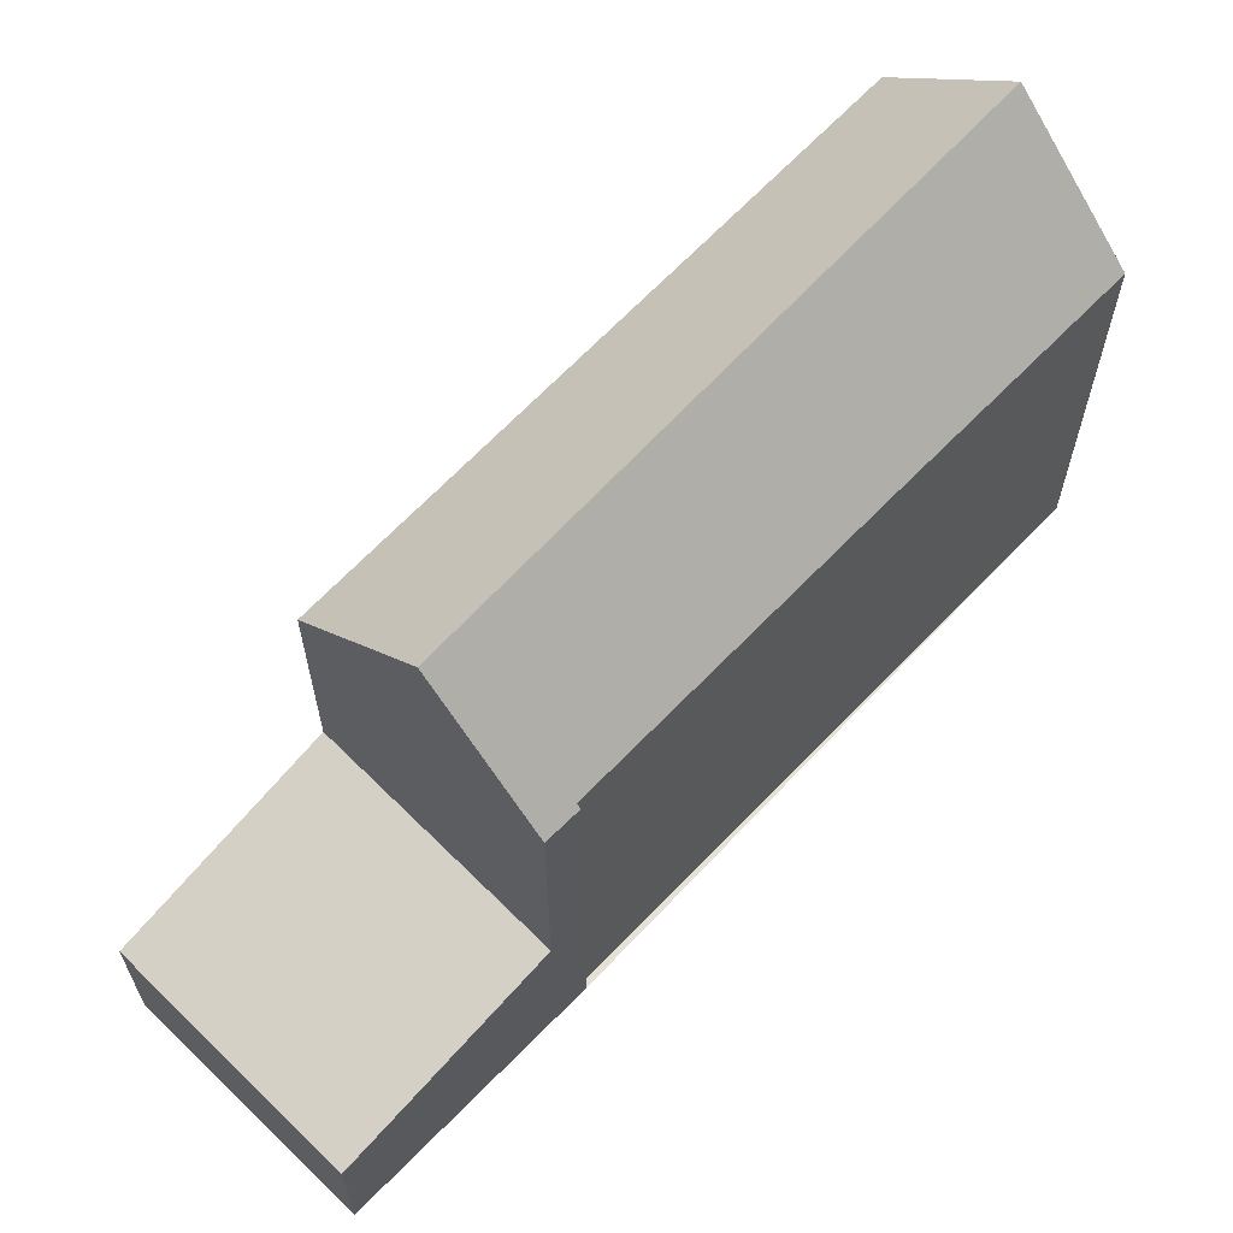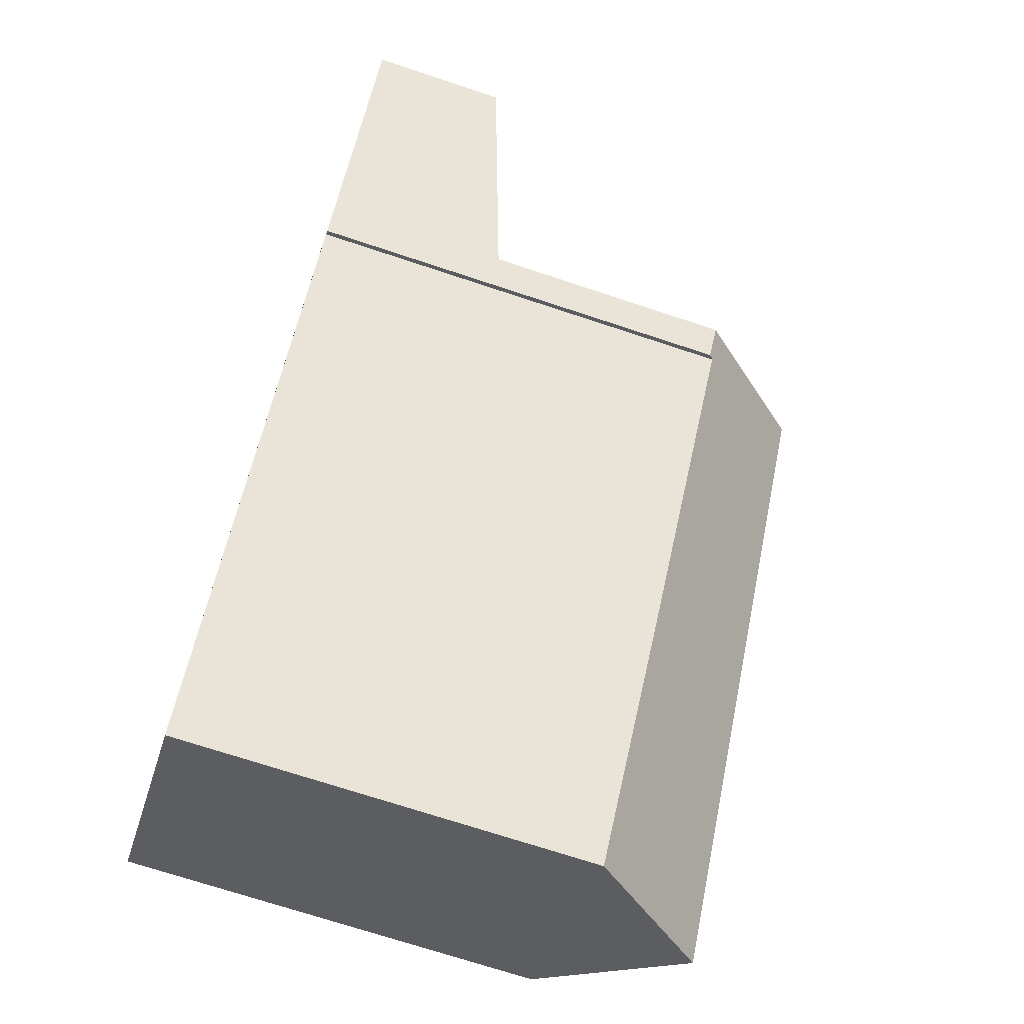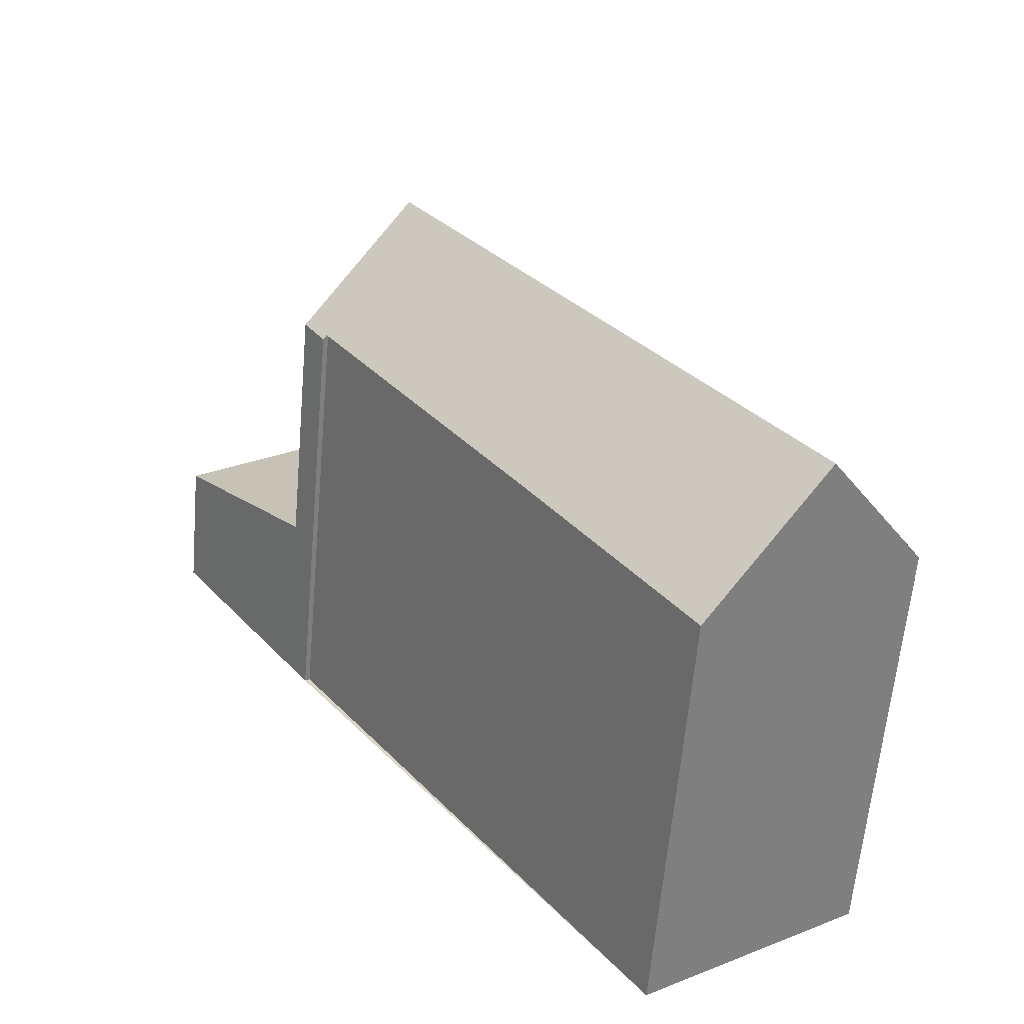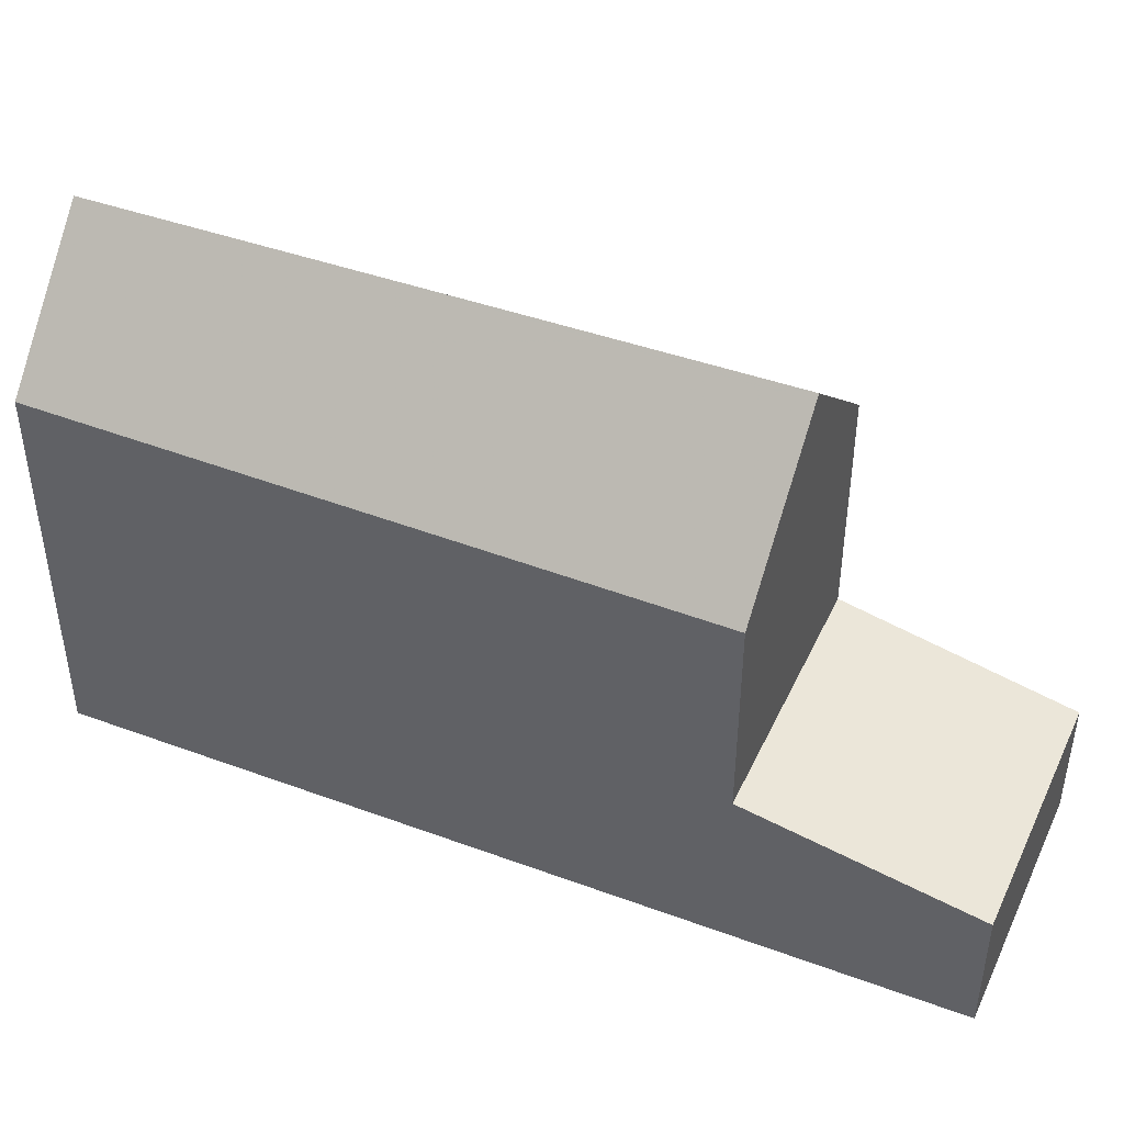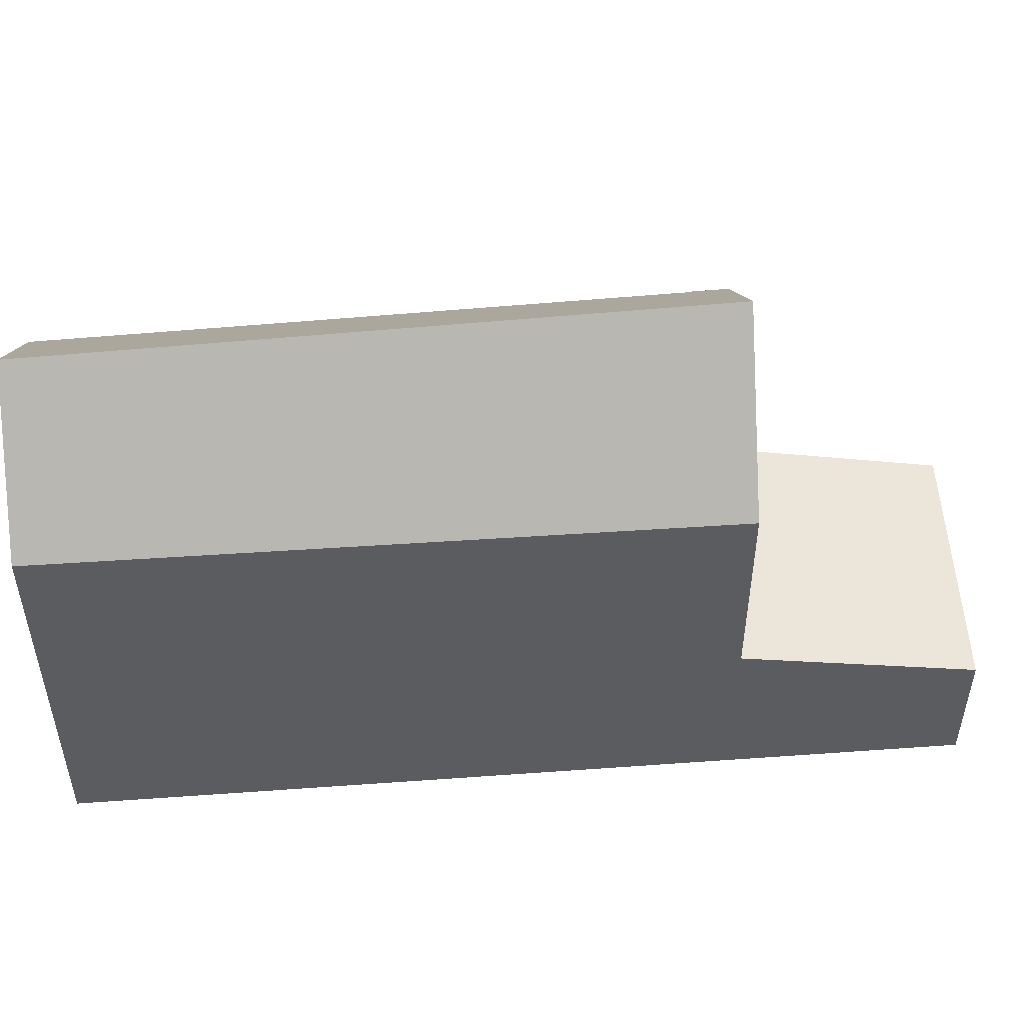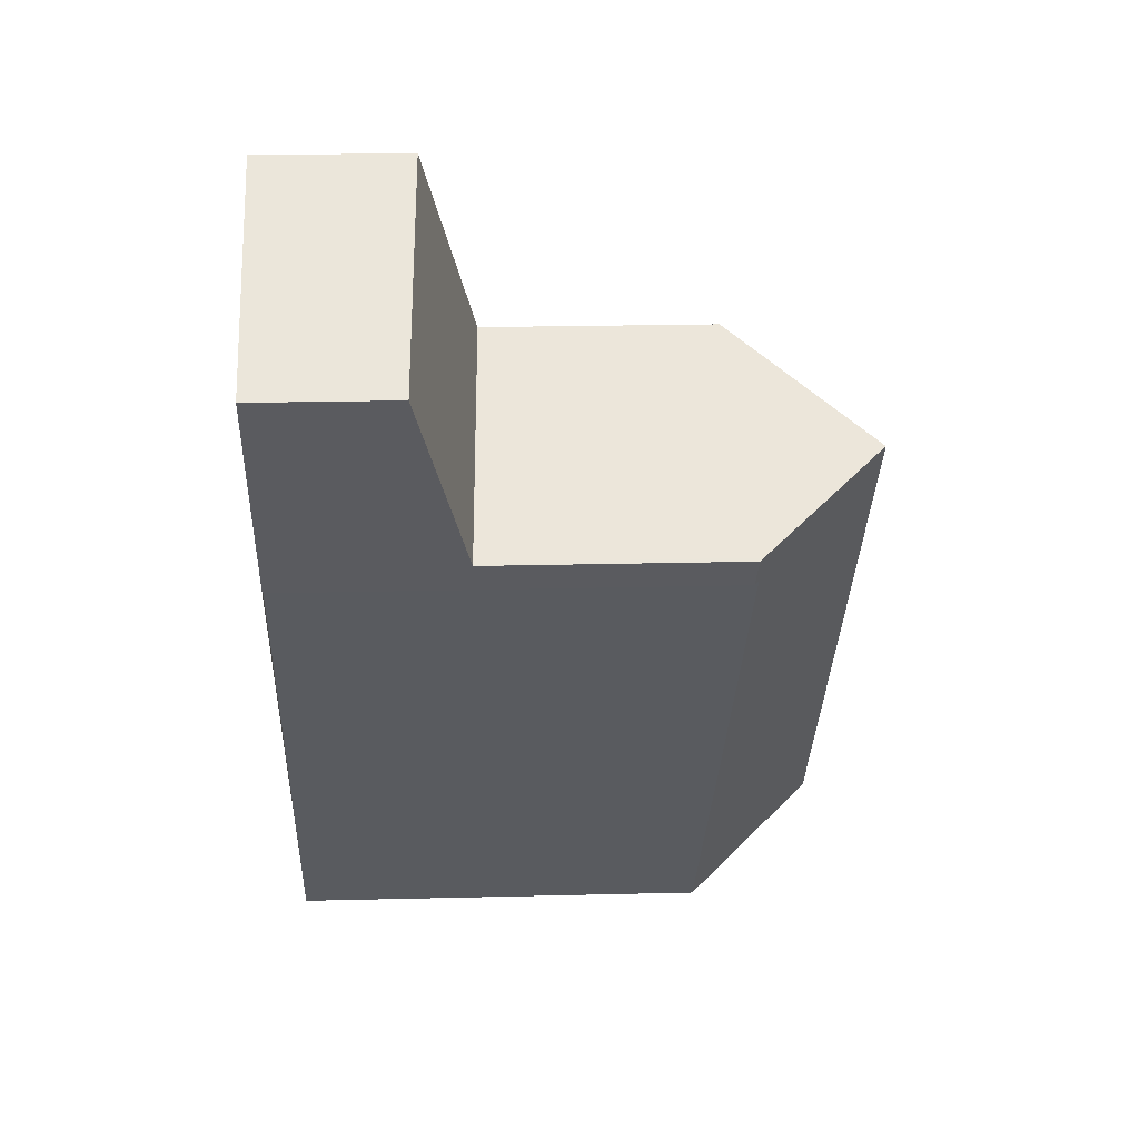
<metadata>
{"format":"obj","ext":"obj","renderer":"f3d","projection":"perspective","resolution":1024,"background":"white","views":[{"elev":65.6,"azim":-101.0,"up":"+Z"},{"elev":-70.8,"azim":-108.4,"up":"+Y"},{"elev":-61.5,"azim":-5.0,"up":"+Y"},{"elev":47.7,"azim":148.3,"up":"+Z"},{"elev":53.8,"azim":121.2,"up":"+Z"},{"elev":21.8,"azim":-92.5,"up":"+Y"}]}
</metadata>
<code>
v -704.6 -1148 7.716
v -708.6 -1150 7.653
v -715.2 -1141 8.004
v -715.3 -1141 7.897
v -718.2 -1137 2.475
v -714.3 -1134 2.621
v -706.6 -1149 10.07
v -704.6 -1148 7.737
v -706.6 -1149 10.07
v -711.7 -1138 7.61
v -713.9 -1139 10.17
v -715.7 -1141 7.926
v -714.3 -1134 2.62
v -717.3 -1136 2.509
v -717.3 -1136 2.512
v -714.3 -1134 2.624
v -718.2 -1137 2.478
v -715.3 -1139 3.197
v -712.3 -1137 3.309
v -716.3 -1140 3.161
v -715.5 -1139 3.155
v -712.5 -1137 3.267
v -716.4 -1140 3.12
v -716.3 -1136 2.547
v -714.5 -1138 3.191
v -714.4 -1138 3.232
v -715.7 -1141 3.368
v -711.7 -1138 3.521
v -711.7 -1138 7.631
v -711.7 -1138 3.52
v -716.2 -1140 3.163
v -715.3 -1141 7.972
v -715.7 -1141 7.993
v -715.7 -1141 3.37
v -718.2 -1137 2.478
v -718.2 -1137 2.475
v -716.4 -1140 3.121
v -713.9 -1139 10.17
v -713.9 -1139 10.17
v -714.8 -1140 3.405
v -715.7 -1141 3.37
v -711.7 -1138 7.631
v -711.7 -1138 7.61
v -715.7 -1141 7.993
v -711.7 -1138 3.521
v -711.7 -1138 3.52
v -715.7 -1141 3.368
v -715.7 -1141 7.926
v -714.8 -1140 9.103
v -714.8 -1140 9.103
v -714.8 -1140 3.405
v -707.6 -1150 8.789
v -706.6 -1149 10.07
v -704.7 -1148 7.736
v -706.6 -1149 10.07
v -704.6 -1148 7.715
v -707.7 -1150 8.791
v -708.6 -1150 7.654
v -714.2 -1134 2.624
v -712.3 -1137 3.309
v -712.4 -1137 3.268
v -713.8 -1139 10.07
v -713.8 -1139 10.07
v -713.8 -1139 3.441
v -716.3 -1136 2.544
v -710.4 -1144 10.12
v -710.4 -1144 10.12
v -713.8 -1139 3.441
v -706.7 -1149 9.958
v -706.7 -1149 9.957
v -709.6 -1145 10.11
v -707.6 -1144 7.692
v -709.6 -1145 10.11
v -709.7 -1145 10.09
v -707.6 -1144 7.671
v -710.6 -1146 8.921
v -711.5 -1146 7.809
v -707 -1149 10.07
v -705 -1147 7.731
v -707 -1149 10.07
v -707.1 -1149 9.974
v -705 -1147 7.71
v -708 -1149 8.807
v -709 -1150 7.673
v -704.6 -1148 7.737
v -704.6 -1148 7.716
v -704.6 -1148 -8.882e-16
v -704.6 -1148 0
v -708.6 -1150 7.654
v -708.6 -1150 7.653
v -708.6 -1150 8.882e-16
v -708.6 -1150 8.882e-16
v -715.3 -1141 7.972
v -715.2 -1141 8.004
v -715.2 -1141 0
v -715.3 -1141 -8.882e-16
v -715.7 -1141 7.926
v -715.3 -1141 7.897
v -715.3 -1141 0
v -715.7 -1141 8.882e-16
v -718.2 -1137 2.475
v -718.2 -1137 2.475
v -718.2 -1137 0
v -718.2 -1137 0
v -714.2 -1134 2.624
v -714.3 -1134 2.621
v -714.3 -1134 0
v -714.2 -1134 0
v -706.6 -1149 10.07
v -704.6 -1148 7.737
v -704.6 -1148 0
v -706.6 -1149 0
v -706.7 -1149 9.957
v -706.6 -1149 10.07
v -706.6 -1149 0
v -706.7 -1149 1.776e-15
v -714.3 -1134 2.621
v -714.3 -1134 2.62
v -714.3 -1134 0
v -714.3 -1134 0
v -716.3 -1136 2.544
v -717.3 -1136 2.509
v -717.3 -1136 0
v -716.3 -1136 0
v -718.2 -1137 2.475
v -718.2 -1137 2.478
v -718.2 -1137 -4.441e-16
v -718.2 -1137 0
v -716.4 -1140 3.12
v -716.3 -1140 3.161
v -716.3 -1140 0
v -716.4 -1140 0
v -718.2 -1137 2.478
v -716.4 -1140 3.12
v -716.4 -1140 0
v -718.2 -1137 -4.441e-16
v -715.3 -1141 7.897
v -715.3 -1141 7.972
v -715.3 -1141 -8.882e-16
v -715.3 -1141 0
v -717.3 -1136 2.509
v -718.2 -1137 2.475
v -718.2 -1137 0
v -717.3 -1136 0
v -707.6 -1144 7.671
v -711.7 -1138 7.61
v -711.7 -1138 0
v -707.6 -1144 0
v -716.3 -1140 3.161
v -715.7 -1141 3.368
v -715.7 -1141 -4.441e-16
v -716.3 -1140 0
v -708.6 -1150 7.653
v -707.6 -1150 8.789
v -707.6 -1150 0
v -708.6 -1150 8.882e-16
v -704.6 -1148 7.716
v -704.6 -1148 7.715
v -704.6 -1148 0
v -704.6 -1148 -8.882e-16
v -709 -1150 7.673
v -708.6 -1150 7.654
v -708.6 -1150 8.882e-16
v -709 -1150 0
v -712.4 -1137 3.268
v -714.2 -1134 2.624
v -714.2 -1134 0
v -712.4 -1137 0
v -711.7 -1138 3.521
v -712.3 -1137 3.309
v -712.3 -1137 0
v -711.7 -1138 4.441e-16
v -712.3 -1137 3.309
v -712.4 -1137 3.268
v -712.4 -1137 0
v -712.3 -1137 0
v -714.3 -1134 2.62
v -716.3 -1136 2.544
v -716.3 -1136 0
v -714.3 -1134 0
v -707.6 -1150 8.789
v -706.7 -1149 9.957
v -706.7 -1149 1.776e-15
v -707.6 -1150 0
v -705 -1147 7.71
v -707.6 -1144 7.671
v -707.6 -1144 0
v -705 -1147 8.882e-16
v -715.2 -1141 8.004
v -711.5 -1146 7.809
v -711.5 -1146 0
v -715.2 -1141 0
v -704.6 -1148 7.715
v -705 -1147 7.71
v -705 -1147 8.882e-16
v -704.6 -1148 0
v -711.5 -1146 7.809
v -709 -1150 7.673
v -709 -1150 0
v -711.5 -1146 0
v -704.6 -1148 0
v -708.6 -1150 0
v -715.2 -1141 0
v -715.3 -1141 0
v -718.2 -1137 0
v -714.3 -1134 0
f 41 31 18 40
f 50 33 34 51
f 60 45 46 19
f 64 40 18 26
f 24 15 14 65
f 36 14 15 35
f 26 18 21 25
f 37 21 18 31
f 25 21 15 24
f 35 15 21 37
f 24 16 22 25
f 25 22 19 26
f 30 28 10 29
f 47 20 31 41
f 33 12 27 34
f 35 17 5 36
f 31 20 23 37
f 37 23 17 35
f 67 38 62
f 72 42 43 75
f 77 3 32 44 49 76
f 44 32 4 48
f 63 11 50 51 68
f 76 49 39 66 74
f 54 8 7 55
f 56 1 8 54
f 57 52 2 58
f 70 52 57 69
f 16 13 6 59
f 61 60 19 22
f 22 16 59 61
f 26 19 46 64
f 65 13 16 24
f 73 67 62 42 72
f 68 30 29 63
f 74 66 71
f 69 53 9 70
f 80 73 72 79
f 81 74 71 78
f 79 72 75 82
f 84 77 76 83
f 83 76 74 81
f 79 54 55 80
f 78 53 69 81
f 82 56 54 79
f 83 57 58 84
f 81 69 57 83
f 86 87 88 85
f 90 91 92 89
f 94 95 96 93
f 98 99 100 97
f 102 103 104 101
f 106 107 108 105
f 110 111 112 109
f 114 115 116 113
f 118 119 120 117
f 122 123 124 121
f 126 127 128 125
f 130 131 132 129
f 134 135 136 133
f 138 139 140 137
f 142 143 144 141
f 146 147 148 145
f 150 151 152 149
f 154 155 156 153
f 158 159 160 157
f 162 163 164 161
f 166 167 168 165
f 170 171 172 169
f 174 175 176 173
f 178 179 180 177
f 182 183 184 181
f 186 187 188 185
f 190 191 192 189
f 194 195 196 193
f 198 199 200 197
f 202 203 204 205 206 201

</code>
